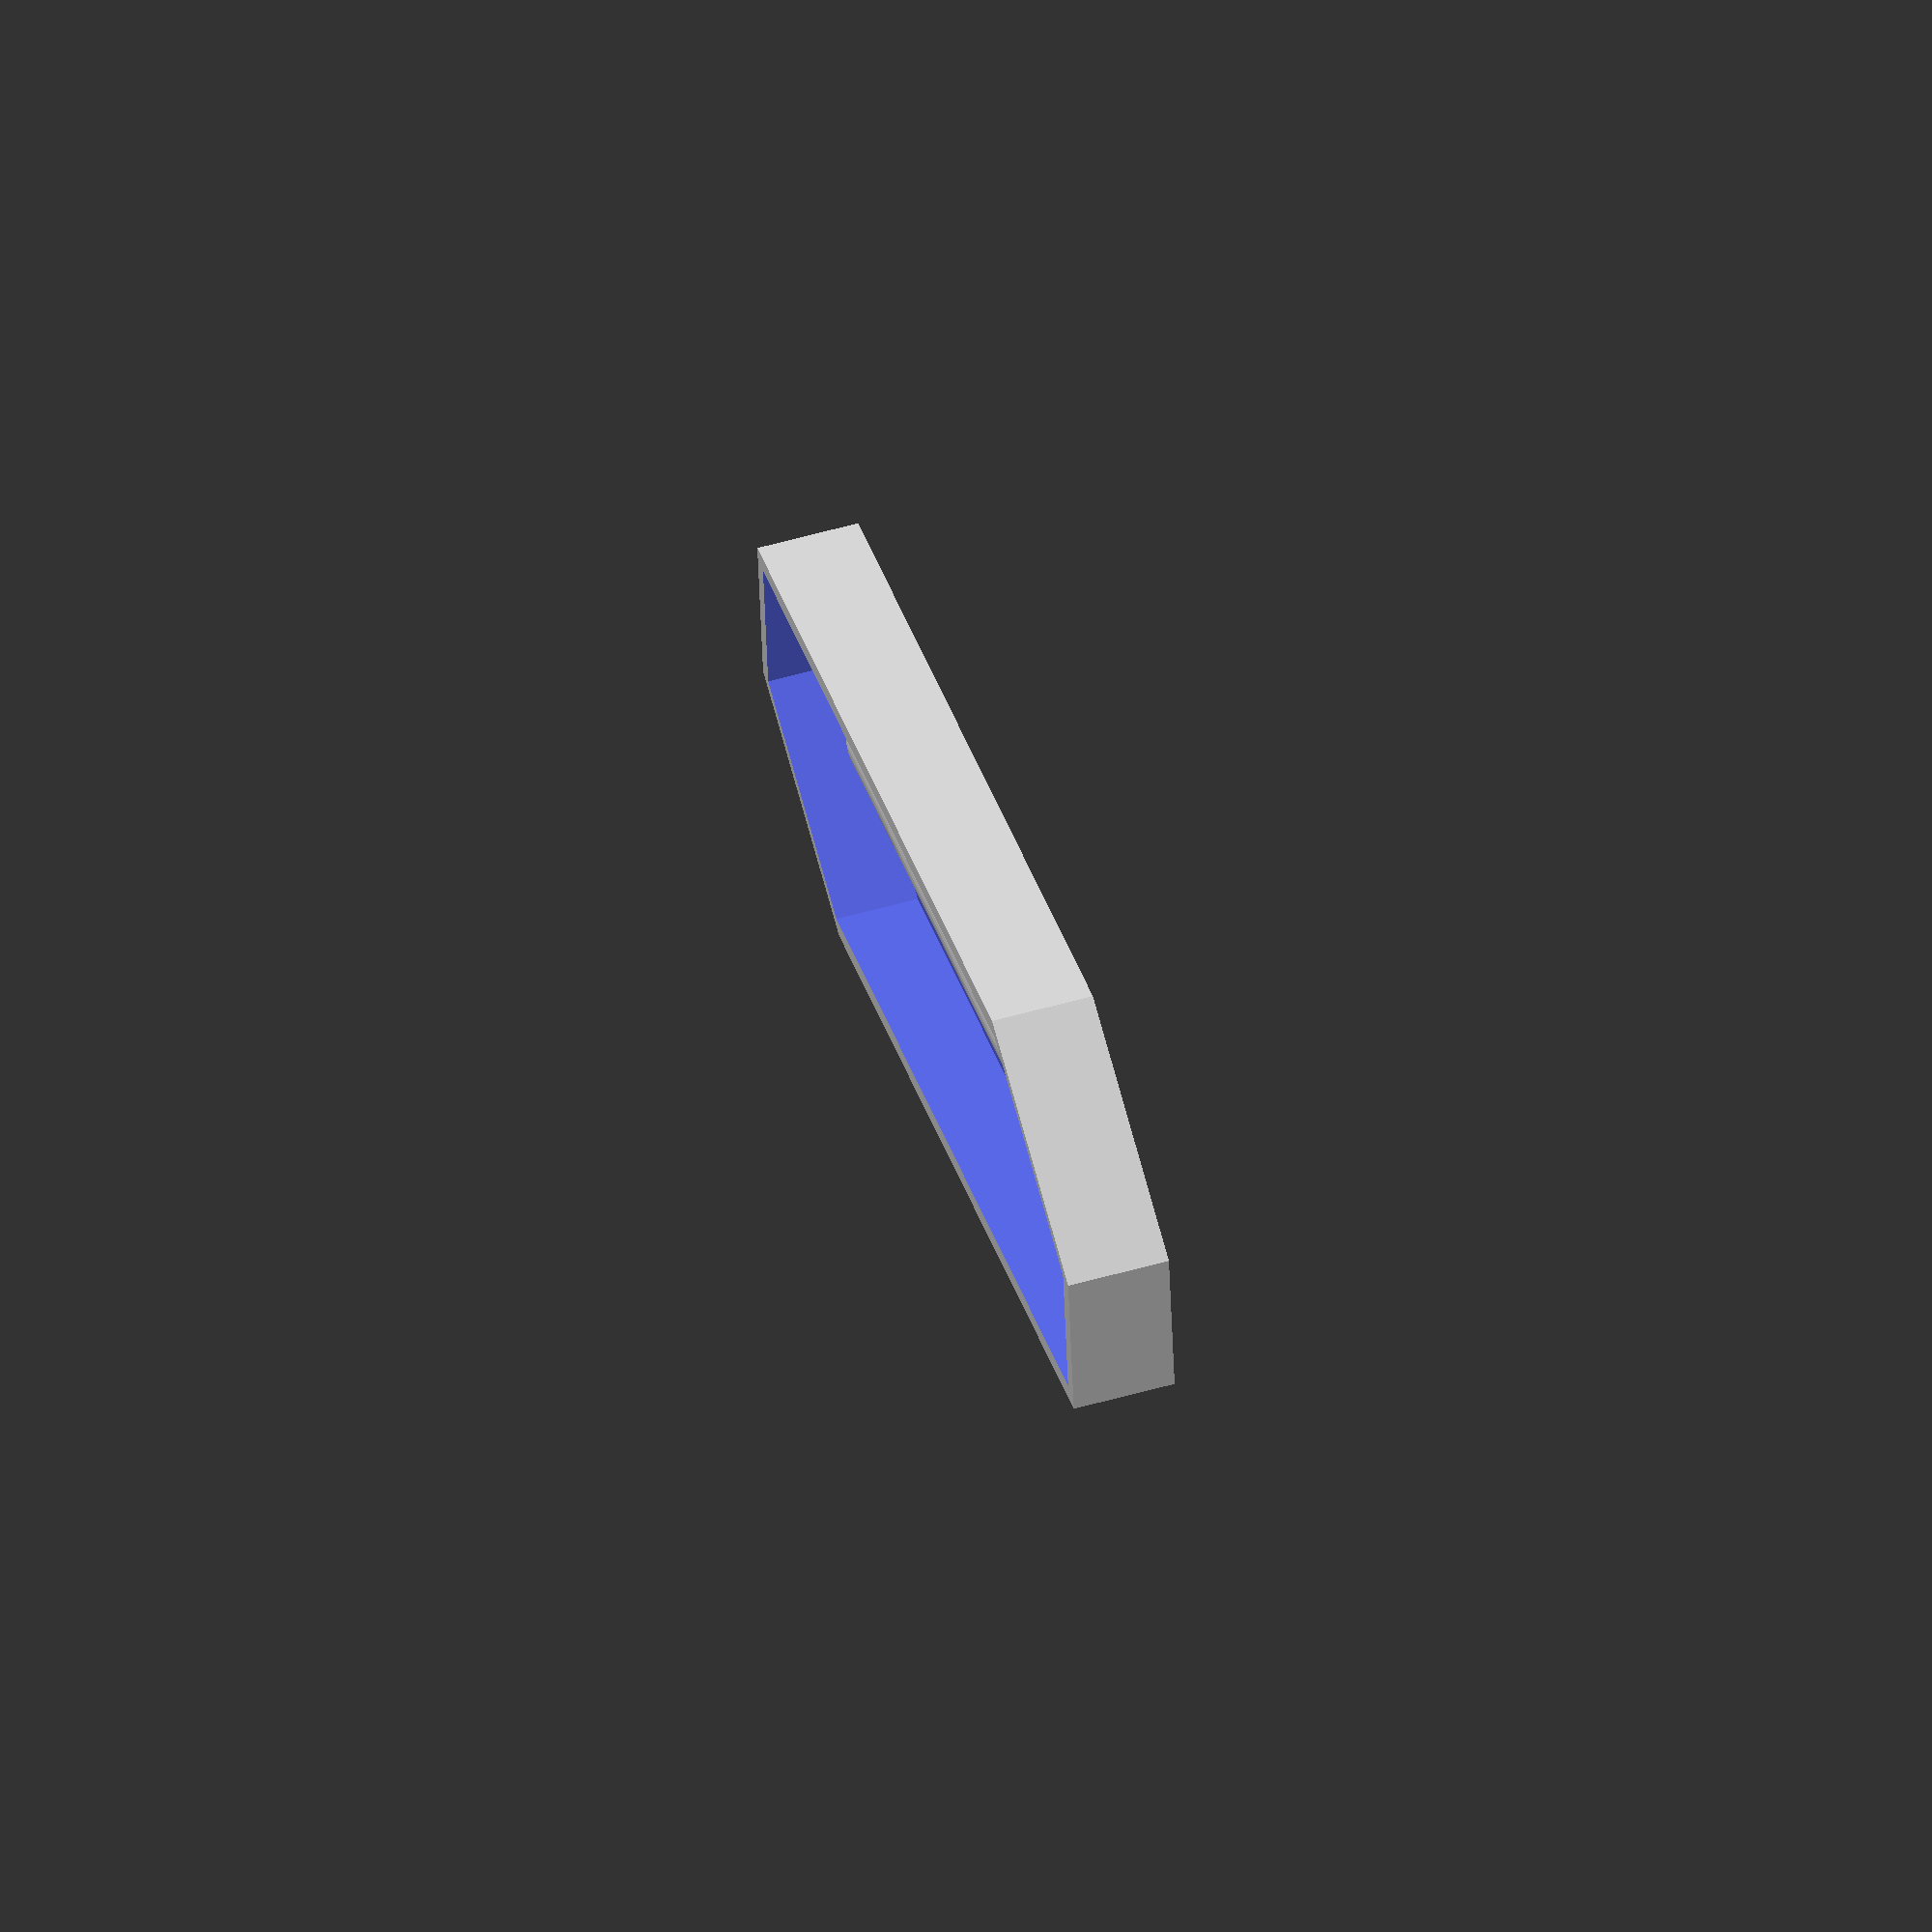
<openscad>
// ****************************************************************************
//
//    7SegLED - a 3D printable 7-segment LED
//
//    Copyright (C) 2017 John Winans
//
//    This program is free software: you can redistribute it and/or modify
//    it under the terms of the GNU General Public License as published by
//    the Free Software Foundation, either version 3 of the License, or
//    (at your option) any later version.
//
//    This program is distributed in the hope that it will be useful,
//    but WITHOUT ANY WARRANTY; without even the implied warranty of
//    MERCHANTABILITY or FITNESS FOR A PARTICULAR PURPOSE.  See the
//    GNU General Public License for more details.
//
//    You should have received a copy of the GNU General Public License
//    along with this program. If not, see <http://www.gnu.org/licenses/>.
//
//
//    Get your copy from here:
//
//       https://github.com/johnwinans/7SegLED
//       
// ****************************************************************************

ledLen=100/6;           // length of each LED in the strip
ledWidth=10;            // width of one LED strip
wallThickness=1.3;      // the thickness of the segment side-walls
dividerWidth=1.2;       // the width of the strip-divider
dividerHeight=1.5;      // the height of the strip-divider
slotWidth=ledWidth+.75; // the width of the slot needed for an LED strip
segNumLedStrips=2;      // how many LED strips per segment
segNumStripLeds=5;      // how many LEDs per strip
wireHoleSize=4.5;

segInsideWidth = segNumLedStrips*slotWidth+(segNumLedStrips-1)*dividerWidth;   // gross segment inside width
segOutsideWidth = segInsideWidth+2*wallThickness; // gross segment outside width

segInsideLength = segNumStripLeds*ledLen;         // inside length (w/o end-caps)
segOutsideLength = segInsideLength+2*(tan(45/2)*wallThickness);   // outside length (w/o end-caps)

segBackThickness=1.2;   // The thickness of the back
segBackDepth=5;         // How deep to make the LED strip slots
segFrontThickness=1.2;  // The thickness of the front (face of the diffuser)
segFrontDepth=13;       // how deep to make the front

segGrossBackZ = segBackDepth+segBackThickness;    // Gross Z-height of the back
segGrossFrontZ = segFrontDepth+segFrontThickness; // Gross Z-height of the front 

back();
//front();

*difference()
{
    back();
    translate([0,-50,0])cube([100,100,100], center=true);
}



/**
* One complete front/diffuser segment.
************************************************************************/
module front()
{
    segment(segInsideWidth, segInsideLength, 
        segOutsideWidth, segOutsideLength, 
        segFrontThickness, segFrontDepth);
}


/**
* One complete back segment.
************************************************************************/
module back()
{
    segment(segInsideWidth, segInsideLength, 
        segOutsideWidth, segOutsideLength, 
        segBackThickness, segGrossBackZ);
    
    for ( x = [-segInsideWidth/2+slotWidth+dividerWidth/2 : slotWidth+dividerWidth : segInsideWidth/2] )
    {
        translate([x,0,dividerHeight/2+segBackThickness]) cube([dividerWidth, segInsideLength, dividerHeight], center=true);
        translate([x,0,dividerHeight+segBackThickness]) scale([1,1,.5]) rotate([90,0,0]) cylinder(d=4, h=segInsideLength-ledLen*.3, center=true, $fn=30);
    }
}


/**
* A single hollow segment.
*
* @param iw The width of the inside (cut-out) portion of the segment.
* @param il The inside length (cap-center to cap-center) of the segment.
* @param ow The outside width of the segment.
* @param ol The outside length (cap-center to cap-center) of the segment.
* @param iz The thickness of the segment back/face.
* @param gz The gross thickness of the segment in the Z axis.
************************************************************************/
module segment(iw, il, ow, ol, iz, gz)
{
    difference()
    {
        rawSegment(ow, ol, gz);
        translate([0,0,iz]) rawSegment(iw, il, gz);
    }
}


/**
* A solid segment.
*
* @param sw The width of the segment
* @param sl The length of the seg (centers of the cap cubes)
* @param z the thickness of the seg.
************************************************************************/
module rawSegment(sw, sl, z)
{
    cfl = sqrt((sw*sw)/2);	// the length of one face of an end-cap
    
    hull()
    {
        translate([0,sl/2,z/2]) rotate([0,0,45]) cube([cfl,cfl,z], center=true);
        translate([0,-sl/2,z/2]) rotate([0,0,45]) cube([cfl,cfl,z], center=true);
    }
}

</openscad>
<views>
elev=110.0 azim=220.7 roll=104.7 proj=o view=wireframe
</views>
